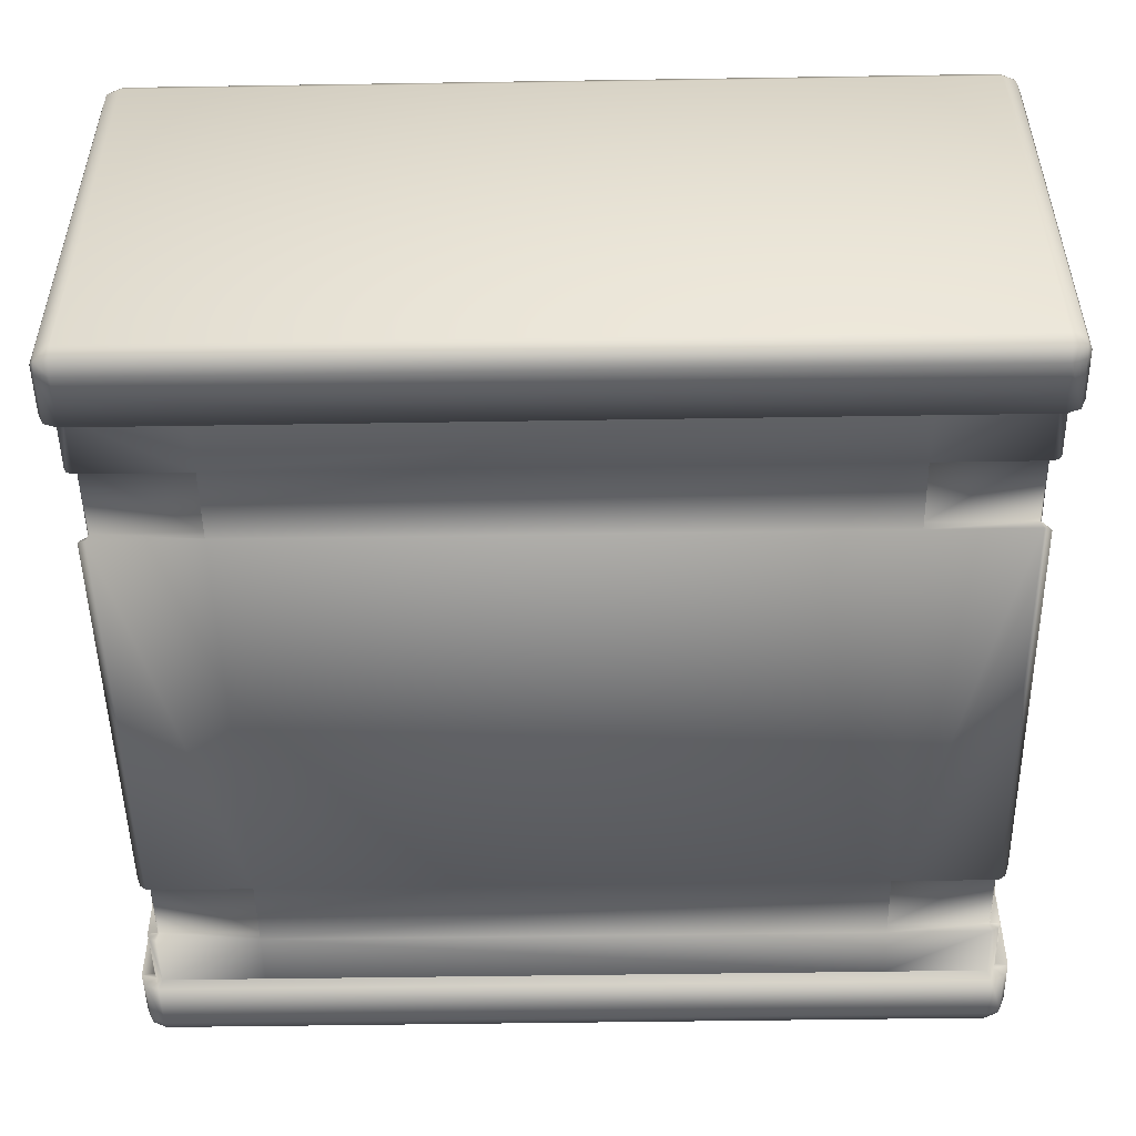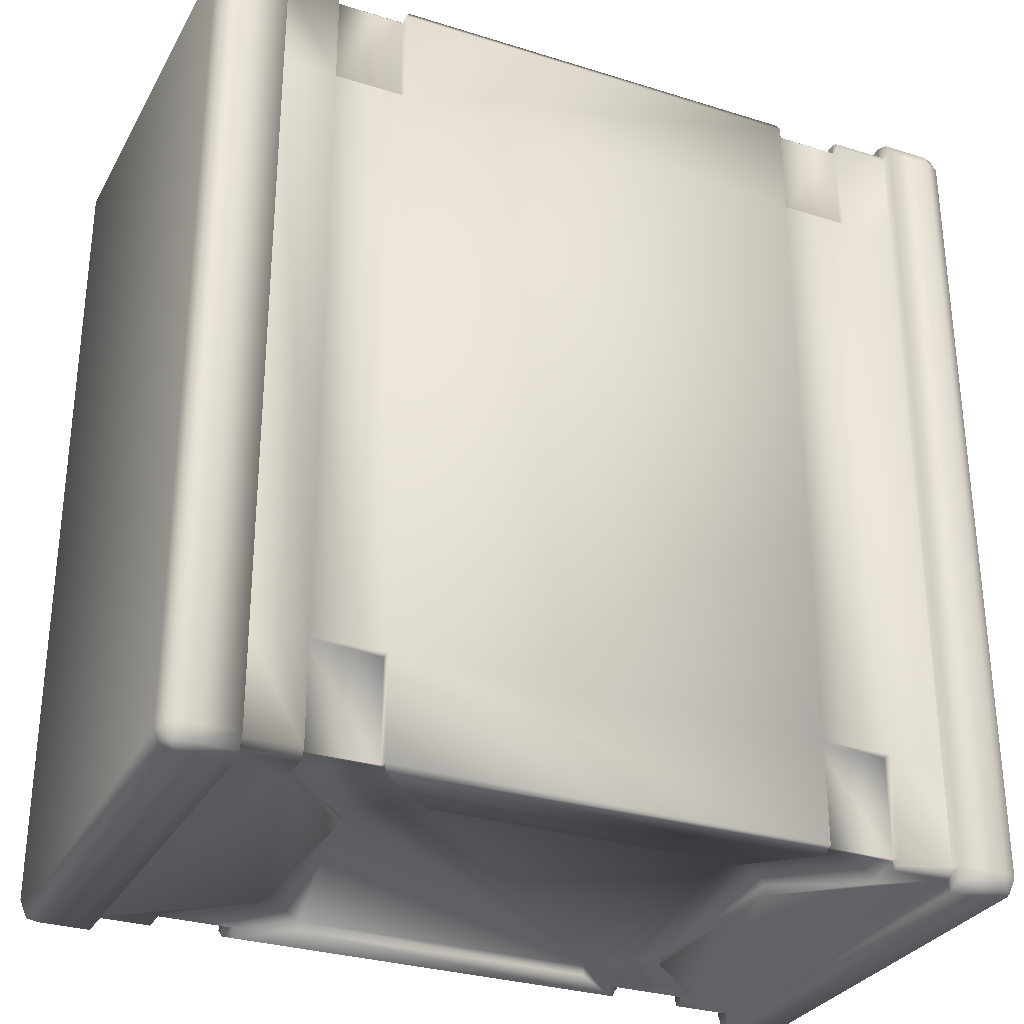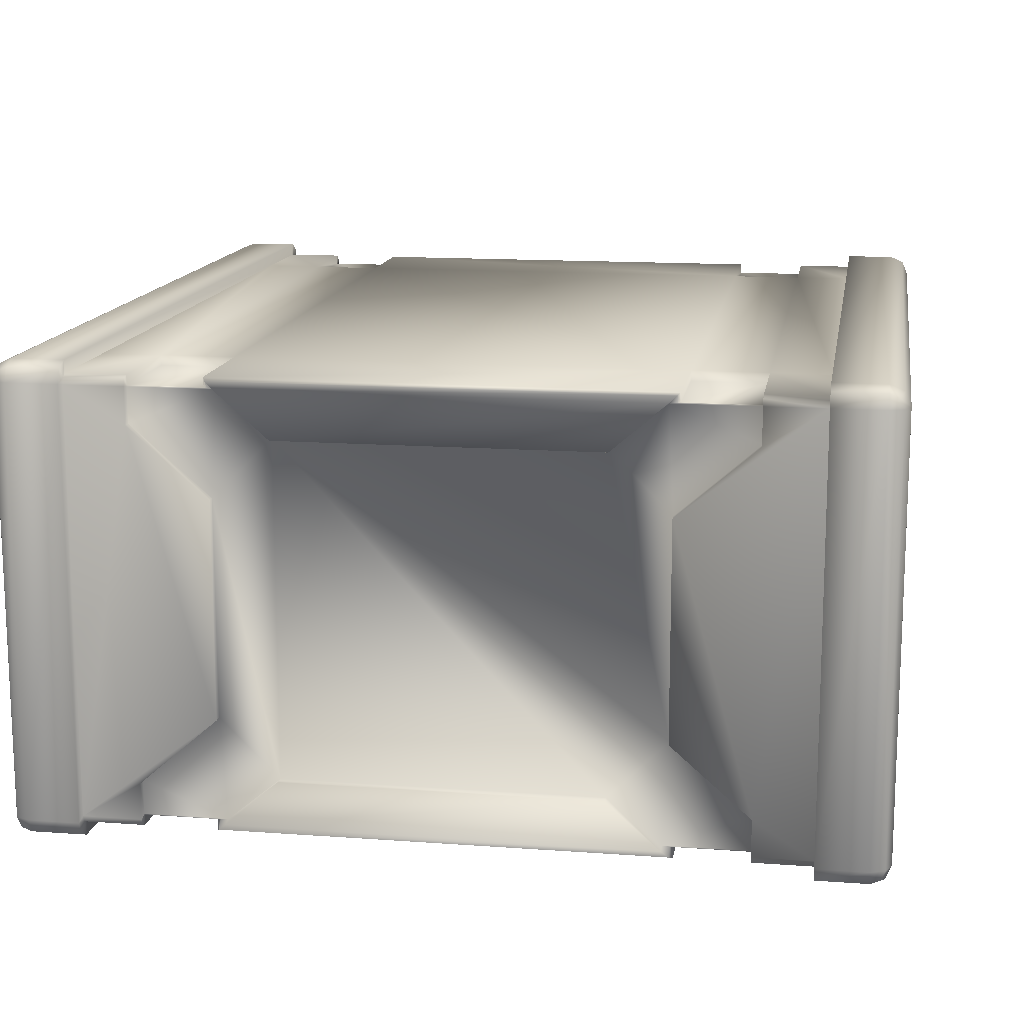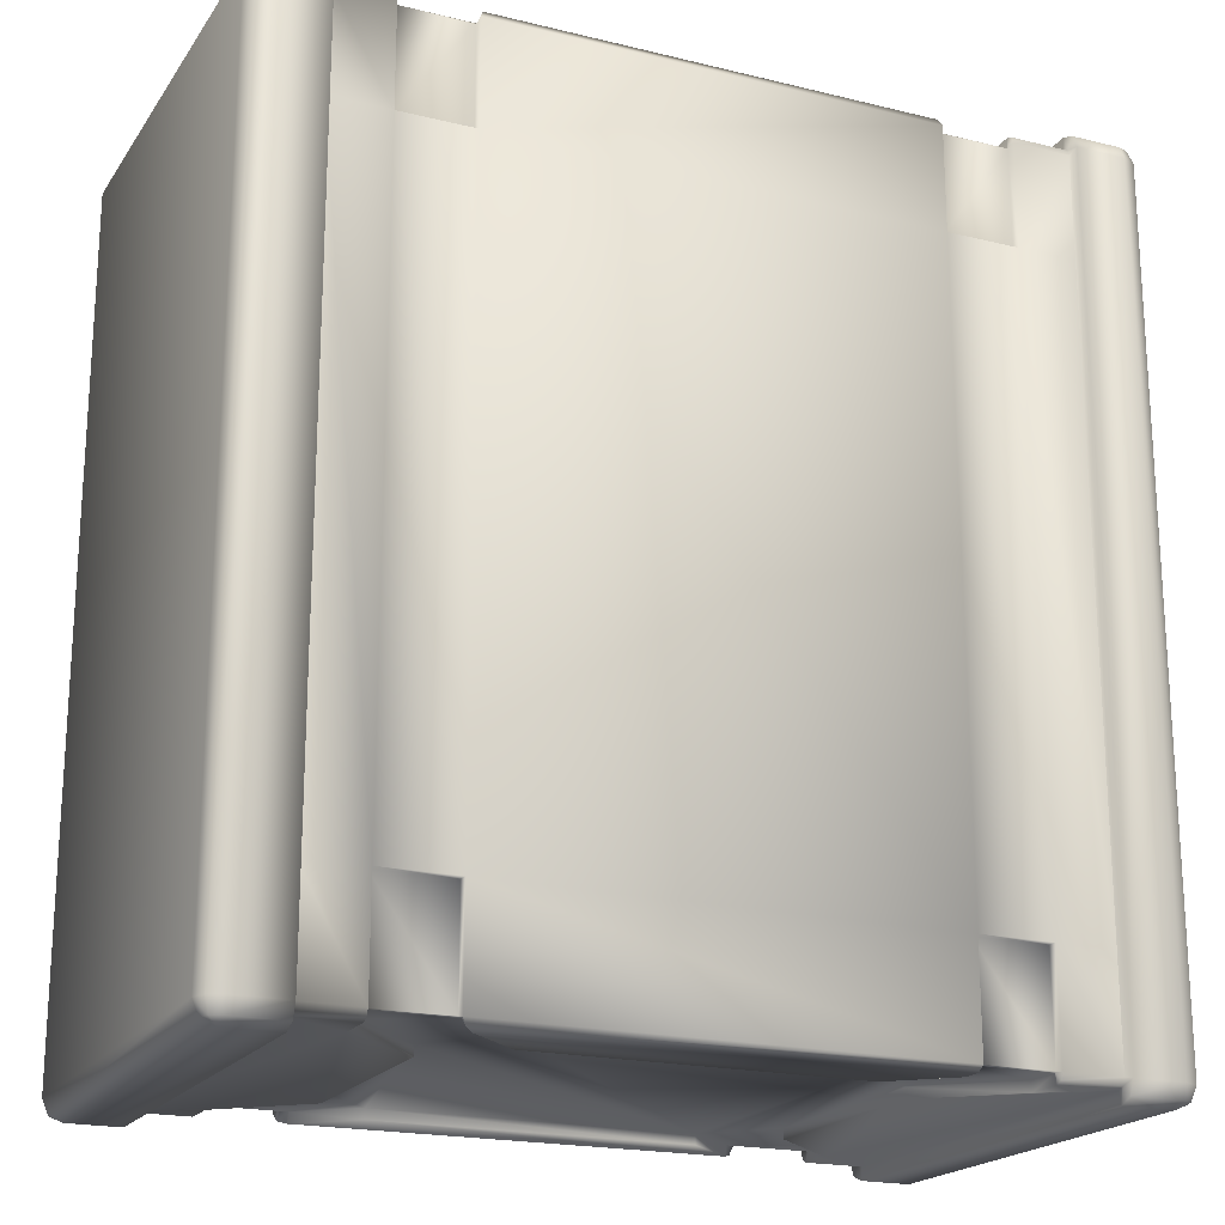
<metadata>
{"format":"obj","ext":"obj","renderer":"f3d","projection":"perspective","resolution":1024,"background":"white","views":[{"elev":-50.6,"azim":91.0,"up":"+Y"},{"elev":-30.2,"azim":155.5,"up":"+Z"},{"elev":14.0,"azim":9.2,"up":"+Y"},{"elev":-19.8,"azim":155.6,"up":"+Z"}]}
</metadata>
<code>
o Terminator.obj
g default
v -1.08 -0.55 1.075
v -1.08 -0.55 -1.075
v -1.08 0.55 1.075
v -1.08 0.55 -1.075
v -1.065 -0.5854 1.075
v -1.065 -0.5854 -1.075
v -1.065 -0.55 1.11
v -1.065 -0.55 -1.11
v -1.065 0.55 1.11
v -1.065 0.55 -1.11
v -1.065 0.5854 1.075
v -1.065 0.5854 -1.075
v -1.055 -0.575 1.11
v -1.055 -0.575 -1.11
v -1.055 0.575 1.11
v -1.055 0.575 -1.11
v -1.03 -0.6 1.075
v -1.03 -0.6 -1.075
v -1.03 -0.5854 1.11
v -1.03 -0.5854 -1.11
v -1.03 -0.55 1.125
v -1.03 -0.55 -1.125
v -1.03 0.55 1.125
v -1.03 0.55 -1.125
v -1.03 0.5854 1.11
v -1.03 0.5854 -1.11
v -1.03 0.6 1.075
v -1.03 0.6 -1.075
v -0.9 -0.6 1.075
v -0.9 -0.6 -1.075
v -0.9 -0.5854 1.11
v -0.9 -0.5854 -1.11
v -0.9 -0.5675 1.069
v -0.9 -0.5675 0.8
v -0.9 -0.5675 -0.8
v -0.9 -0.5675 -1.069
v -0.9 -0.5605 1.086
v -0.9 -0.5605 -1.086
v -0.9 -0.55 1.125
v -0.9 -0.55 -1.125
v -0.9 -0.5435 1.093
v -0.9 -0.5435 -1.093
v -0.9 0.5435 1.093
v -0.9 0.5435 -1.093
v -0.9 0.55 1.125
v -0.9 0.55 -1.125
v -0.9 0.5605 1.086
v -0.9 0.5605 -1.086
v -0.9 0.5675 1.069
v -0.9 0.5675 0.8
v -0.9 0.5675 -0.8
v -0.9 0.5675 -1.069
v -0.9 0.5854 1.11
v -0.9 0.5854 -1.11
v -0.9 0.6 1.075
v -0.9 0.6 -1.075
v -0.75 -0.5675 1.069
v -0.75 -0.5675 0.8
v -0.75 -0.5675 -0.8
v -0.75 -0.5675 -1.069
v -0.75 -0.5605 1.086
v -0.75 -0.5605 -1.086
v -0.75 -0.5435 1.093
v -0.75 -0.5435 -1.093
v -0.75 -0.5419 1.063
v -0.75 -0.5419 0.8
v -0.75 -0.5419 -0.8
v -0.75 -0.5419 -1.063
v -0.75 -0.5409 1.066
v -0.75 -0.5409 -1.066
v -0.75 -0.5384 1.067
v -0.75 -0.5384 -1.067
v -0.75 -0.45 1.093
v -0.75 -0.45 1.067
v -0.75 -0.45 -1.067
v -0.75 -0.45 -1.093
v -0.75 0.45 1.093
v -0.75 0.45 1.067
v -0.75 0.45 -1.067
v -0.75 0.45 -1.093
v -0.75 0.5384 1.067
v -0.75 0.5384 -1.067
v -0.75 0.5409 1.066
v -0.75 0.5409 -1.066
v -0.75 0.5419 1.063
v -0.75 0.5419 0.8
v -0.75 0.5419 -0.8
v -0.75 0.5419 -1.063
v -0.75 0.5435 1.093
v -0.75 0.5435 -1.093
v -0.75 0.5605 1.086
v -0.75 0.5605 -1.086
v -0.75 0.5675 1.069
v -0.75 0.5675 0.8
v -0.75 0.5675 -0.8
v -0.75 0.5675 -1.069
v -0.5629 -0.5675 1.069
v -0.5629 -0.5675 0.8
v -0.5629 -0.5675 -0.8
v -0.5629 -0.5675 -1.069
v -0.5629 -0.5419 1.063
v -0.5629 -0.5419 0.8
v -0.5629 -0.5419 -0.8
v -0.5629 -0.5419 -1.063
v -0.5629 0.5419 1.063
v -0.5629 0.5419 0.8
v -0.5629 0.5419 -0.8
v -0.5629 0.5419 -1.063
v -0.5629 0.5675 1.069
v -0.5629 0.5675 0.8
v -0.5629 0.5675 -0.8
v -0.5629 0.5675 -1.069
v -0.5549 -0.5605 1.086
v -0.5549 -0.5605 -1.086
v -0.5549 -0.5409 1.066
v -0.5549 -0.5409 -1.066
v -0.5549 0.5409 1.066
v -0.5549 0.5409 -1.066
v -0.5549 0.5605 1.086
v -0.5549 0.5605 -1.086
v -0.55 -0.275 1.093
v -0.55 -0.275 1.067
v -0.55 -0.275 -1.067
v -0.55 -0.275 -1.093
v -0.55 0.275 1.093
v -0.55 0.275 1.067
v -0.55 0.275 -1.067
v -0.55 0.275 -1.093
v -0.5355 -0.5435 1.093
v -0.5355 -0.5435 -1.093
v -0.5355 -0.5384 1.067
v -0.5355 -0.5384 -1.067
v -0.5355 0.5384 1.067
v -0.5355 0.5384 -1.067
v -0.5355 0.5435 1.093
v -0.5355 0.5435 -1.093
v -0.4 -0.425 1.093
v -0.4 -0.425 1.067
v -0.4 -0.425 -1.067
v -0.4 -0.425 -1.093
v -0.4 0.425 1.093
v -0.4 0.425 1.067
v -0.4 0.425 -1.067
v -0.4 0.425 -1.093
v 0.4 -0.425 1.093
v 0.4 -0.425 1.067
v 0.4 -0.425 -1.067
v 0.4 -0.425 -1.093
v 0.4 0.425 1.093
v 0.4 0.425 1.067
v 0.4 0.425 -1.067
v 0.4 0.425 -1.093
v 0.5355 -0.5435 1.093
v 0.5355 -0.5435 -1.093
v 0.5355 -0.5384 1.067
v 0.5355 -0.5384 -1.067
v 0.5355 0.5384 1.067
v 0.5355 0.5384 -1.067
v 0.5355 0.5435 1.093
v 0.5355 0.5435 -1.093
v 0.55 -0.275 1.093
v 0.55 -0.275 1.067
v 0.55 -0.275 -1.067
v 0.55 -0.275 -1.093
v 0.55 0.275 1.093
v 0.55 0.275 1.067
v 0.55 0.275 -1.067
v 0.55 0.275 -1.093
v 0.5549 -0.5605 1.086
v 0.5549 -0.5605 -1.086
v 0.5549 -0.5409 1.066
v 0.5549 -0.5409 -1.066
v 0.5549 0.5409 1.066
v 0.5549 0.5409 -1.066
v 0.5549 0.5605 1.086
v 0.5549 0.5605 -1.086
v 0.5629 -0.5675 1.069
v 0.5629 -0.5675 0.8
v 0.5629 -0.5675 -0.8
v 0.5629 -0.5675 -1.069
v 0.5629 -0.5419 1.063
v 0.5629 -0.5419 0.8
v 0.5629 -0.5419 -0.8
v 0.5629 -0.5419 -1.063
v 0.5629 0.5419 1.063
v 0.5629 0.5419 0.8
v 0.5629 0.5419 -0.8
v 0.5629 0.5419 -1.063
v 0.5629 0.5675 1.069
v 0.5629 0.5675 0.8
v 0.5629 0.5675 -0.8
v 0.5629 0.5675 -1.069
v 0.75 -0.5675 1.069
v 0.75 -0.5675 0.8
v 0.75 -0.5675 -0.8
v 0.75 -0.5675 -1.069
v 0.75 -0.5605 1.086
v 0.75 -0.5605 -1.086
v 0.75 -0.5435 1.093
v 0.75 -0.5435 -1.093
v 0.75 -0.5419 1.063
v 0.75 -0.5419 0.8
v 0.75 -0.5419 -0.8
v 0.75 -0.5419 -1.063
v 0.75 -0.5409 1.066
v 0.75 -0.5409 -1.066
v 0.75 -0.5384 1.067
v 0.75 -0.5384 -1.067
v 0.75 -0.45 1.093
v 0.75 -0.45 1.067
v 0.75 -0.45 -1.067
v 0.75 -0.45 -1.093
v 0.75 0.45 1.093
v 0.75 0.45 1.067
v 0.75 0.45 -1.067
v 0.75 0.45 -1.093
v 0.75 0.5384 1.067
v 0.75 0.5384 -1.067
v 0.75 0.5409 1.066
v 0.75 0.5409 -1.066
v 0.75 0.5419 1.063
v 0.75 0.5419 0.8
v 0.75 0.5419 -0.8
v 0.75 0.5419 -1.063
v 0.75 0.5435 1.093
v 0.75 0.5435 -1.093
v 0.75 0.5605 1.086
v 0.75 0.5605 -1.086
v 0.75 0.5675 1.069
v 0.75 0.5675 0.8
v 0.75 0.5675 -0.8
v 0.75 0.5675 -1.069
v 0.9 -0.6 1.075
v 0.9 -0.6 -1.075
v 0.9 -0.5854 1.11
v 0.9 -0.5854 -1.11
v 0.9 -0.5675 1.069
v 0.9 -0.5675 0.8
v 0.9 -0.5675 -0.8
v 0.9 -0.5675 -1.069
v 0.9 -0.5605 1.086
v 0.9 -0.5605 -1.086
v 0.9 -0.55 1.125
v 0.9 -0.55 -1.125
v 0.9 -0.5435 1.093
v 0.9 -0.5435 -1.093
v 0.9 0.5435 1.093
v 0.9 0.5435 -1.093
v 0.9 0.55 1.125
v 0.9 0.55 -1.125
v 0.9 0.5605 1.086
v 0.9 0.5605 -1.086
v 0.9 0.5675 1.069
v 0.9 0.5675 0.8
v 0.9 0.5675 -0.8
v 0.9 0.5675 -1.069
v 0.9 0.5854 1.11
v 0.9 0.5854 -1.11
v 0.9 0.6 1.075
v 0.9 0.6 -1.075
v 1.03 -0.6 1.075
v 1.03 -0.6 -1.075
v 1.03 -0.5854 1.11
v 1.03 -0.5854 -1.11
v 1.03 -0.55 1.125
v 1.03 -0.55 -1.125
v 1.03 0.55 1.125
v 1.03 0.55 -1.125
v 1.03 0.5854 1.11
v 1.03 0.5854 -1.11
v 1.03 0.6 1.075
v 1.03 0.6 -1.075
v 1.055 -0.575 1.11
v 1.055 -0.575 -1.11
v 1.055 0.575 1.11
v 1.055 0.575 -1.11
v 1.065 -0.5854 1.075
v 1.065 -0.5854 -1.075
v 1.065 -0.55 1.11
v 1.065 -0.55 -1.11
v 1.065 0.55 1.11
v 1.065 0.55 -1.11
v 1.065 0.5854 1.075
v 1.065 0.5854 -1.075
v 1.08 -0.55 1.075
v 1.08 -0.55 -1.075
v 1.08 0.55 1.075
v 1.08 0.55 -1.075
g Terminator_1
f 23 7 21
f 23 9 7
f 15 9 23
f 25 15 23
f 275 269 267
f 281 275 267
f 279 267 265
f 281 267 279
f 279 265 273
f 273 265 263
f 21 13 19
f 21 7 13
f 9 1 7
f 9 3 1
f 15 3 9
f 15 11 3
f 27 11 15
f 25 27 15
f 271 269 275
f 283 271 275
f 287 275 281
f 283 275 287
f 285 281 279
f 287 281 285
f 285 273 277
f 285 279 273
f 273 263 261
f 277 273 261
f 13 5 17
f 19 13 17
f 13 1 5
f 7 1 13
f 3 2 1
f 3 4 2
f 11 4 3
f 11 12 4
f 27 12 11
f 27 28 12
f 284 271 283
f 272 271 284
f 288 283 287
f 284 283 288
f 286 287 285
f 288 287 286
f 278 285 277
f 286 285 278
f 262 277 261
f 278 277 262
f 5 18 17
f 5 6 18
f 1 6 5
f 1 2 6
f 4 8 2
f 4 10 8
f 16 10 4
f 12 16 4
f 28 26 16
f 12 28 16
f 272 284 276
f 270 272 276
f 276 284 288
f 282 276 288
f 280 288 286
f 282 288 280
f 274 286 278
f 280 286 274
f 274 278 262
f 264 274 262
f 14 20 18
f 6 14 18
f 2 14 6
f 2 8 14
f 10 22 8
f 10 24 22
f 16 24 10
f 16 26 24
f 270 276 268
f 268 276 282
f 266 282 280
f 268 282 266
f 266 280 274
f 266 274 264
f 14 22 20
f 8 22 14
f 31 19 17
f 31 17 29
f 17 18 29
f 18 30 29
f 18 20 30
f 20 32 30
f 39 21 19
f 39 19 31
f 20 22 32
f 22 40 32
f 45 23 21
f 45 21 39
f 22 24 40
f 24 46 40
f 53 25 23
f 53 23 45
f 55 27 25
f 55 25 53
f 56 28 27
f 56 27 55
f 26 28 54
f 28 56 54
f 24 26 46
f 26 54 46
f 261 263 233
f 263 235 233
f 234 262 261
f 234 261 233
f 236 264 262
f 236 262 234
f 263 265 235
f 265 243 235
f 244 266 264
f 244 264 236
f 265 267 243
f 267 249 243
f 250 268 266
f 250 266 244
f 267 269 249
f 269 257 249
f 269 271 257
f 271 259 257
f 271 272 259
f 272 260 259
f 260 272 270
f 260 270 258
f 258 270 268
f 258 268 250
f 257 259 251
f 259 253 251
f 249 251 247
f 257 251 249
f 249 245 243
f 249 247 245
f 243 241 235
f 243 245 241
f 241 237 233
f 235 241 233
f 240 234 233
f 237 240 233
f 242 236 234
f 240 242 234
f 246 244 242
f 242 244 236
f 248 250 244
f 246 248 244
f 252 258 250
f 252 250 248
f 256 260 252
f 260 258 252
f 259 260 253
f 260 256 253
f 47 53 45
f 47 45 43
f 43 45 39
f 41 43 39
f 41 39 37
f 37 39 31
f 37 31 29
f 33 37 29
f 30 33 29
f 36 33 30
f 38 36 30
f 32 38 30
f 40 38 32
f 40 42 38
f 46 42 40
f 46 44 42
f 46 48 44
f 54 48 46
f 54 56 48
f 56 52 48
f 56 55 52
f 52 55 49
f 49 55 47
f 55 53 47
f 241 197 237
f 237 197 193
f 61 37 33
f 61 33 57
f 205 171 181
f 201 205 181
f 169 97 177
f 169 113 97
f 115 69 101
f 69 65 101
f 198 242 240
f 198 240 196
f 36 38 60
f 38 62 60
f 172 206 184
f 206 204 184
f 114 180 100
f 114 170 180
f 70 116 104
f 68 70 104
f 245 199 241
f 241 199 197
f 63 41 37
f 63 37 61
f 207 155 171
f 205 207 171
f 153 113 169
f 153 129 113
f 131 71 115
f 71 69 115
f 200 246 242
f 200 242 198
f 38 42 62
f 42 64 62
f 156 208 172
f 208 206 172
f 130 170 114
f 130 154 170
f 72 132 116
f 70 72 116
f 165 161 209
f 245 209 199
f 247 209 245
f 247 165 209
f 247 213 165
f 247 225 213
f 125 77 121
f 89 43 77
f 77 43 41
f 121 77 41
f 73 121 41
f 73 41 63
f 217 157 214
f 214 157 166
f 207 210 155
f 210 162 155
f 74 71 131
f 122 74 131
f 133 81 78
f 133 78 126
f 142 133 126
f 157 150 166
f 162 146 155
f 138 122 131
f 166 150 162
f 150 142 162
f 126 122 138
f 142 126 138
f 162 142 146
f 142 138 146
f 159 135 141
f 159 141 149
f 145 129 153
f 145 137 129
f 168 216 164
f 226 248 216
f 216 248 246
f 164 216 246
f 212 164 246
f 212 246 200
f 128 124 76
f 42 76 64
f 44 76 42
f 44 128 76
f 44 80 128
f 44 90 80
f 211 208 156
f 163 211 156
f 158 218 215
f 158 215 167
f 82 134 79
f 79 134 127
f 72 75 132
f 75 123 132
f 123 139 132
f 147 163 156
f 151 158 167
f 134 143 127
f 167 163 147
f 167 147 139
f 127 143 123
f 123 143 139
f 151 167 139
f 143 151 139
f 136 160 144
f 160 152 144
f 148 154 130
f 140 148 130
f 251 227 247
f 247 227 225
f 91 47 43
f 91 43 89
f 117 81 133
f 117 83 81
f 175 119 135
f 175 135 159
f 217 173 157
f 219 173 217
f 253 229 251
f 251 229 227
f 93 49 47
f 93 47 91
f 105 83 117
f 105 85 83
f 189 109 119
f 189 119 175
f 219 185 173
f 221 185 219
f 232 256 252
f 232 252 228
f 48 52 92
f 52 96 92
f 84 108 118
f 88 108 84
f 112 192 176
f 112 176 120
f 188 220 174
f 188 224 220
f 228 252 248
f 228 248 226
f 44 48 90
f 48 92 90
f 82 118 134
f 84 118 82
f 120 176 160
f 120 160 136
f 174 218 158
f 174 220 218
f 33 58 57
f 34 58 33
f 94 49 93
f 94 50 49
f 65 66 101
f 66 102 101
f 106 85 105
f 106 86 85
f 98 177 97
f 98 178 177
f 190 109 189
f 190 110 109
f 182 201 181
f 182 202 201
f 221 222 185
f 222 186 185
f 194 237 193
f 194 238 237
f 253 230 229
f 254 230 253
f 34 35 58
f 35 59 58
f 36 60 35
f 35 60 59
f 51 50 94
f 95 51 94
f 96 52 95
f 52 51 95
f 58 99 98
f 59 99 58
f 68 104 67
f 67 104 103
f 95 94 110
f 111 95 110
f 108 88 107
f 88 87 107
f 179 178 98
f 99 179 98
f 100 180 99
f 180 179 99
f 111 110 190
f 191 111 190
f 192 112 191
f 112 111 191
f 195 194 178
f 179 195 178
f 184 204 183
f 204 203 183
f 230 191 190
f 231 191 230
f 224 188 223
f 223 188 187
f 239 238 194
f 195 239 194
f 196 240 195
f 240 239 195
f 254 231 230
f 255 231 254
f 256 232 255
f 255 232 231
f 194 182 178
f 202 182 194
f 178 181 177
f 182 181 178
f 171 169 177
f 181 171 177
f 155 153 169
f 171 155 169
f 146 145 153
f 155 146 153
f 138 137 145
f 146 138 145
f 137 131 129
f 137 138 131
f 131 115 113
f 129 131 113
f 113 101 97
f 115 101 113
f 101 102 98
f 101 98 97
f 66 58 98
f 102 66 98
f 58 65 57
f 66 65 58
f 69 61 57
f 65 69 57
f 69 71 63
f 69 63 61
f 74 73 71
f 71 73 63
f 122 121 73
f 74 122 73
f 126 125 121
f 122 126 121
f 78 77 125
f 126 78 125
f 81 89 77
f 78 81 77
f 91 89 83
f 83 89 81
f 85 93 83
f 93 91 83
f 86 94 85
f 94 93 85
f 110 94 106
f 94 86 106
f 109 110 105
f 110 106 105
f 119 109 117
f 109 105 117
f 135 119 133
f 119 117 133
f 135 142 141
f 135 133 142
f 150 149 141
f 142 150 141
f 157 159 149
f 150 157 149
f 173 175 157
f 175 159 157
f 189 175 185
f 185 175 173
f 186 190 185
f 190 189 185
f 230 190 222
f 222 190 186
f 229 230 221
f 230 222 221
f 227 229 219
f 229 221 219
f 225 219 217
f 225 227 219
f 217 214 213
f 225 217 213
f 213 166 165
f 213 214 166
f 165 162 161
f 165 166 162
f 161 210 209
f 161 162 210
f 209 207 199
f 209 210 207
f 199 205 197
f 207 205 199
f 205 201 193
f 197 205 193
f 201 202 194
f 201 194 193
f 192 191 188
f 188 191 187
f 176 192 174
f 192 188 174
f 160 176 158
f 176 174 158
f 152 160 151
f 160 158 151
f 144 152 143
f 152 151 143
f 134 136 144
f 134 144 143
f 118 120 134
f 120 136 134
f 112 120 108
f 108 120 118
f 111 108 107
f 111 112 108
f 95 111 87
f 87 111 107
f 96 95 88
f 88 95 87
f 92 96 84
f 96 88 84
f 90 84 82
f 90 92 84
f 80 82 79
f 90 82 80
f 128 80 127
f 80 79 127
f 124 128 123
f 128 127 123
f 76 124 75
f 124 123 75
f 76 72 64
f 76 75 72
f 64 70 62
f 72 70 64
f 70 68 60
f 62 70 60
f 68 67 59
f 60 68 59
f 59 103 99
f 67 103 59
f 104 100 99
f 103 104 99
f 116 114 100
f 104 116 100
f 132 130 114
f 116 132 114
f 139 140 130
f 132 139 130
f 148 140 147
f 140 139 147
f 148 156 154
f 148 147 156
f 156 172 170
f 154 156 170
f 170 184 180
f 172 184 170
f 184 183 179
f 180 184 179
f 203 195 179
f 183 203 179
f 204 196 195
f 203 204 195
f 206 198 196
f 204 206 196
f 206 208 200
f 206 200 198
f 211 212 208
f 208 212 200
f 163 164 212
f 163 212 211
f 167 168 164
f 167 164 163
f 215 216 168
f 215 168 167
f 218 226 216
f 218 216 215
f 228 226 220
f 220 226 218
f 224 232 220
f 232 228 220
f 231 224 223
f 231 232 224
f 191 231 187
f 231 223 187

</code>
